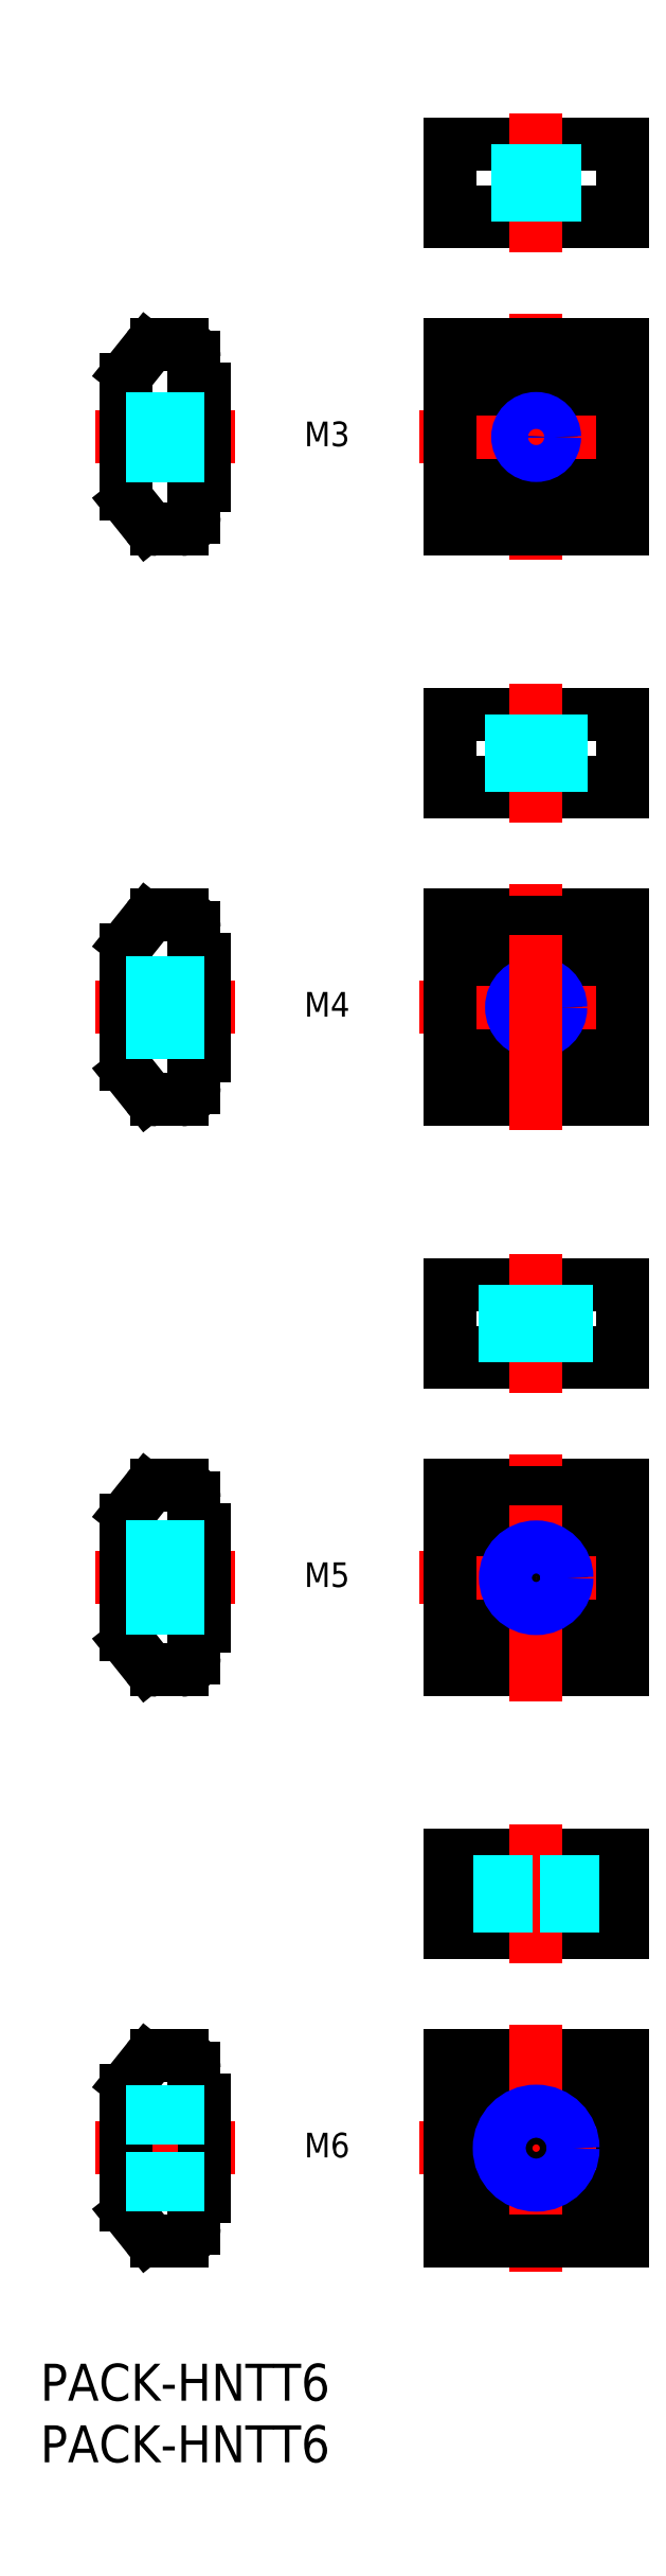
<metadata>
{"format":"dxf","ext":"dxf","renderer":"ezdxf+matplotlib","layout":"modelspace","background":"white","min_lineweight":24,"dpi":150}
</metadata>
<code>
0
SECTION
2
ENTITIES
0
INSERT
8
MSM_CONTINUOUS
2
*U54
10
0
20
0
30
0
0
INSERT
8
MSM_CONTINUOUS
2
*U55
10
0
20
0
30
0
0
LINE
8
MSM_CENTER
10
30.8
20
110.1
30
0
11
49.8
21
110.1
31
0
0
LINE
8
MSM_CONTINUOUS
10
47.3
20
102.6
30
0
11
47.3
21
117.6
31
0
0
LINE
8
MSM_CONTINUOUS
10
33.3
20
102.6
30
0
11
33.3
21
117.6
31
0
0
LINE
8
MSM_CONTINUOUS
10
47.3
20
102.6
30
0
11
33.3
21
102.6
31
0
0
LINE
8
MSM_CONTINUOUS
10
33.3
20
106.2
30
0
11
47.3
21
106.2
31
0
0
LINE
8
MSM_CONTINUOUS
10
33.3
20
114
30
0
11
47.3
21
114
31
0
0
LINE
8
MSM_CONTINUOUS
10
33.3
20
117.6
30
0
11
47.3
21
117.6
31
0
0
LINE
8
MSM_CENTER
10
30.8
20
63.8
30
0
11
49.8
21
63.8
31
0
0
LINE
8
MSM_CONTINUOUS
10
47.3
20
56.3
30
0
11
47.3
21
71.3
31
0
0
LINE
8
MSM_CONTINUOUS
10
33.3
20
56.3
30
0
11
33.3
21
71.3
31
0
0
LINE
8
MSM_CONTINUOUS
10
47.3
20
56.3
30
0
11
33.3
21
56.3
31
0
0
LINE
8
MSM_CONTINUOUS
10
33.3
20
59.9
30
0
11
47.3
21
59.9
31
0
0
LINE
8
MSM_CONTINUOUS
10
33.3
20
67.7
30
0
11
47.3
21
67.7
31
0
0
LINE
8
MSM_CONTINUOUS
10
33.3
20
71.3
30
0
11
47.3
21
71.3
31
0
0
LINE
8
MSM_CENTER
10
30.8
20
156.4
30
0
11
49.8
21
156.4
31
0
0
LINE
8
MSM_CENTER
10
40.3
20
146.4
30
0
11
40.3
21
166.4
31
0
0
LINE
8
MSM_CONTINUOUS
10
47.3
20
148.9
30
0
11
47.3
21
163.9
31
0
0
LINE
8
MSM_CONTINUOUS
10
33.3
20
148.9
30
0
11
33.3
21
163.9
31
0
0
LINE
8
MSM_CONTINUOUS
10
47.3
20
148.9
30
0
11
33.3
21
148.9
31
0
0
LINE
8
MSM_CONTINUOUS
10
33.3
20
152.5
30
0
11
47.3
21
152.5
31
0
0
LINE
8
MSM_CONTINUOUS
10
33.3
20
160.3
30
0
11
47.3
21
160.3
31
0
0
LINE
8
MSM_CONTINUOUS
10
33.3
20
163.9
30
0
11
47.3
21
163.9
31
0
0
LINE
8
MSM_CENTER
10
30.8
20
17.5
30
0
11
49.8
21
17.5
31
0
0
LINE
8
MSM_CONTINUOUS
10
33.3
20
13.6
30
0
11
47.3
21
13.6
31
0
0
LINE
8
MSM_CONTINUOUS
10
33.3
20
21.4
30
0
11
47.3
21
21.4
31
0
0
LINE
8
MSM_CONTINUOUS
10
33.3
20
25
30
0
11
47.3
21
25
31
0
0
LINE
8
MSM_CENTER
10
40.3
20
27.5
30
0
11
40.3
21
7.5
31
0
0
LINE
8
MSM_CONTINUOUS
10
47.3
20
10
30
0
11
47.3
21
25
31
0
0
LINE
8
MSM_CONTINUOUS
10
33.3
20
10
30
0
11
33.3
21
25
31
0
0
LINE
8
MSM_CONTINUOUS
10
47.3
20
10
30
0
11
33.3
21
10
31
0
0
CIRCLE
8
MSM_CONTINUOUS
10
40.3
20
156.4
30
0
40
1.23
0
CIRCLE
8
MSM_NARROW
10
40.3
20
156.4
30
0
40
1.5
0
CIRCLE
8
MSM_CONTINUOUS
10
40.3
20
110.1
30
0
40
1.621
0
CIRCLE
8
MSM_NARROW
10
40.3
20
110.1
30
0
40
2
0
LINE
8
MSM_CENTER
10
40.3
20
100.1
30
0
11
40.3
21
120.1
31
0
0
LINE
8
MSM_CENTER
10
40.3
20
53.8
30
0
11
40.3
21
73.8
31
0
0
CIRCLE
8
MSM_CONTINUOUS
10
40.3
20
63.8
30
0
40
2.067
0
CIRCLE
8
MSM_NARROW
10
40.3
20
63.8
30
0
40
2.5
0
CIRCLE
8
MSM_CONTINUOUS
10
40.3
20
17.5
30
0
40
2.458
0
CIRCLE
8
MSM_NARROW
10
40.3
20
17.5
30
0
40
3
0
TEXT
8
MSM_PART_NUMBER
10
21.63
20
62.8
30
0
40
2
1
M5
72
     4
11
23.3
21
63.8
31
0
0
TEXT
8
MSM_PART_NUMBER
10
21.63
20
109.1
30
0
40
2
1
M4
72
     4
11
23.3
21
110.1
31
0
0
TEXT
8
MSM_PART_NUMBER
10
21.63
20
155.4
30
0
40
2
1
M3
72
     4
11
23.3
21
156.4
31
0
0
TEXT
8
MSM_PART_NUMBER
10
21.63
20
16.5
30
0
40
2
1
M6
72
     4
11
23.3
21
17.5
31
0
0
LINE
8
MSM_CONTINUOUS
10
8.7
20
56.68
30
0
11
7.219
21
58.53
31
0
0
LINE
8
MSM_CONTINUOUS
10
12.5
20
57.3
30
0
11
12.5
21
59.9
31
0
0
ARC
8
MSM_CONTINUOUS
10
11.5
20
57.3
30
0
40
1
50
270
51
360
0
ARC
8
MSM_CONTINUOUS
10
9.481
20
57.3
30
0
40
1
50
218.7
51
270
0
LINE
8
MSM_CONTINUOUS
10
9.481
20
56.3
30
0
11
11.5
21
56.3
31
0
0
LINE
8
MSM_CENTER
10
4.5
20
63.8
30
0
11
15.8
21
63.8
31
0
0
ARC
8
MSM_CONTINUOUS
10
11.5
20
70.3
30
0
40
1
50
360
51
90
0
LINE
8
MSM_CONTINUOUS
10
13.3
20
59.9
30
0
11
13.3
21
67.7
31
0
0
LINE
8
MSM_CONTINUOUS
10
12.5
20
59.9
30
0
11
13.3
21
59.9
31
0
0
LINE
8
MSM_CONTINUOUS
10
12.5
20
67.7
30
0
11
12.5
21
70.3
31
0
0
LINE
8
MSM_CONTINUOUS
10
12.5
20
67.7
30
0
11
13.3
21
67.7
31
0
0
LINE
8
MSM_CONTINUOUS
10
7
20
59.15
30
0
11
7
21
68.45
31
0
0
ARC
8
MSM_CONTINUOUS
10
8
20
59.15
30
0
40
1
50
180
51
218.7
0
LINE
8
MSM_CONTINUOUS
10
7.219
20
69.07
30
0
11
8.7
21
70.92
31
0
0
ARC
8
MSM_CONTINUOUS
10
8
20
68.45
30
0
40
1
50
141.3
51
180
0
ARC
8
MSM_CONTINUOUS
10
9.481
20
70.3
30
0
40
1
50
90
51
141.3
0
LINE
8
MSM_CONTINUOUS
10
9.481
20
71.3
30
0
11
11.5
21
71.3
31
0
0
LINE
8
MSM_CONTINUOUS
10
8.7
20
103
30
0
11
7.219
21
104.8
31
0
0
LINE
8
MSM_CONTINUOUS
10
12.5
20
103.6
30
0
11
12.5
21
106.2
31
0
0
ARC
8
MSM_CONTINUOUS
10
11.5
20
103.6
30
0
40
1
50
270
51
360
0
ARC
8
MSM_CONTINUOUS
10
9.481
20
103.6
30
0
40
1
50
218.7
51
270
0
LINE
8
MSM_CONTINUOUS
10
9.481
20
102.6
30
0
11
11.5
21
102.6
31
0
0
LINE
8
MSM_CENTER
10
4.5
20
110.1
30
0
11
15.8
21
110.1
31
0
0
ARC
8
MSM_CONTINUOUS
10
11.5
20
116.6
30
0
40
1
50
360
51
90
0
LINE
8
MSM_CONTINUOUS
10
13.3
20
106.2
30
0
11
13.3
21
114
31
0
0
LINE
8
MSM_CONTINUOUS
10
12.5
20
106.2
30
0
11
13.3
21
106.2
31
0
0
LINE
8
MSM_CONTINUOUS
10
12.5
20
114
30
0
11
12.5
21
116.6
31
0
0
LINE
8
MSM_CONTINUOUS
10
12.5
20
114
30
0
11
13.3
21
114
31
0
0
LINE
8
MSM_CONTINUOUS
10
7
20
105.5
30
0
11
7
21
114.7
31
0
0
ARC
8
MSM_CONTINUOUS
10
8
20
105.5
30
0
40
1
50
180
51
218.7
0
LINE
8
MSM_CONTINUOUS
10
7.219
20
115.4
30
0
11
8.7
21
117.2
31
0
0
ARC
8
MSM_CONTINUOUS
10
8
20
114.7
30
0
40
1
50
141.3
51
180
0
ARC
8
MSM_CONTINUOUS
10
9.481
20
116.6
30
0
40
1
50
90
51
141.3
0
LINE
8
MSM_CONTINUOUS
10
9.481
20
117.6
30
0
11
11.5
21
117.6
31
0
0
LINE
8
MSM_CONTINUOUS
10
8.7
20
149.3
30
0
11
7.219
21
151.1
31
0
0
LINE
8
MSM_CONTINUOUS
10
12.5
20
149.9
30
0
11
12.5
21
152.5
31
0
0
ARC
8
MSM_CONTINUOUS
10
11.5
20
149.9
30
0
40
1
50
270
51
360
0
ARC
8
MSM_CONTINUOUS
10
9.481
20
149.9
30
0
40
1
50
218.7
51
270
0
LINE
8
MSM_CONTINUOUS
10
9.481
20
148.9
30
0
11
11.5
21
148.9
31
0
0
LINE
8
MSM_CENTER
10
4.5
20
156.4
30
0
11
15.8
21
156.4
31
0
0
ARC
8
MSM_CONTINUOUS
10
11.5
20
162.9
30
0
40
1
50
360
51
90
0
LINE
8
MSM_CONTINUOUS
10
13.3
20
152.5
30
0
11
13.3
21
160.3
31
0
0
LINE
8
MSM_CONTINUOUS
10
12.5
20
152.5
30
0
11
13.3
21
152.5
31
0
0
LINE
8
MSM_CONTINUOUS
10
12.5
20
160.3
30
0
11
12.5
21
162.9
31
0
0
LINE
8
MSM_CONTINUOUS
10
12.5
20
160.3
30
0
11
13.3
21
160.3
31
0
0
LINE
8
MSM_CONTINUOUS
10
7
20
151.8
30
0
11
7
21
161
31
0
0
ARC
8
MSM_CONTINUOUS
10
8
20
151.8
30
0
40
1
50
180
51
218.7
0
LINE
8
MSM_CONTINUOUS
10
7.219
20
161.7
30
0
11
8.7
21
163.5
31
0
0
ARC
8
MSM_CONTINUOUS
10
8
20
161
30
0
40
1
50
141.3
51
180
0
ARC
8
MSM_CONTINUOUS
10
9.481
20
162.9
30
0
40
1
50
90
51
141.3
0
LINE
8
MSM_CONTINUOUS
10
9.481
20
163.9
30
0
11
11.5
21
163.9
31
0
0
LINE
8
MSM_CONTINUOUS
10
8.7
20
10.38
30
0
11
7.219
21
12.23
31
0
0
LINE
8
MSM_CONTINUOUS
10
12.5
20
11
30
0
11
12.5
21
13.6
31
0
0
LINE
8
MSM_CENTER
10
4.5
20
17.5
30
0
11
15.8
21
17.5
31
0
0
ARC
8
MSM_CONTINUOUS
10
11.5
20
24
30
0
40
1
50
360
51
90
0
LINE
8
MSM_CONTINUOUS
10
13.3
20
13.6
30
0
11
13.3
21
21.4
31
0
0
LINE
8
MSM_CONTINUOUS
10
12.5
20
13.6
30
0
11
13.3
21
13.6
31
0
0
LINE
8
MSM_CONTINUOUS
10
12.5
20
21.4
30
0
11
12.5
21
24
31
0
0
LINE
8
MSM_CONTINUOUS
10
12.5
20
21.4
30
0
11
13.3
21
21.4
31
0
0
LINE
8
MSM_CONTINUOUS
10
7
20
12.85
30
0
11
7
21
22.15
31
0
0
ARC
8
MSM_CONTINUOUS
10
8
20
12.85
30
0
40
1
50
180
51
218.7
0
LINE
8
MSM_CONTINUOUS
10
7.219
20
22.77
30
0
11
8.7
21
24.62
31
0
0
ARC
8
MSM_CONTINUOUS
10
8
20
22.15
30
0
40
1
50
141.3
51
180
0
ARC
8
MSM_CONTINUOUS
10
9.481
20
24
30
0
40
1
50
90
51
141.3
0
LINE
8
MSM_CONTINUOUS
10
9.481
20
25
30
0
11
11.5
21
25
31
0
0
ARC
8
MSM_CONTINUOUS
10
11.5
20
11
30
0
40
1
50
270
51
360
0
ARC
8
MSM_CONTINUOUS
10
9.481
20
11
30
0
40
1
50
218.7
51
270
0
LINE
8
MSM_CONTINUOUS
10
9.481
20
10
30
0
11
11.5
21
10
31
0
0
LINE
8
MSM_DASHED
10
13.3
20
112.1
30
0
11
7
21
112.1
31
0
0
LINE
8
MSM_DASHED
10
13.3
20
108.5
30
0
11
7
21
108.5
31
0
0
LINE
8
MSM_DASHED
10
13.3
20
108.1
30
0
11
7
21
108.1
31
0
0
LINE
8
MSM_DASHED
10
13.3
20
111.7
30
0
11
7
21
111.7
31
0
0
LINE
8
MSM_DASHED
10
13.3
20
154.9
30
0
11
7
21
154.9
31
0
0
LINE
8
MSM_DASHED
10
13.3
20
157.9
30
0
11
7
21
157.9
31
0
0
LINE
8
MSM_DASHED
10
13.3
20
157.6
30
0
11
7
21
157.6
31
0
0
LINE
8
MSM_DASHED
10
13.3
20
20.5
30
0
11
7
21
20.5
31
0
0
LINE
8
MSM_DASHED
10
13.3
20
19.96
30
0
11
7
21
19.96
31
0
0
LINE
8
MSM_DASHED
10
13.3
20
61.3
30
0
11
7
21
61.3
31
0
0
LINE
8
MSM_DASHED
10
13.3
20
61.73
30
0
11
7
21
61.73
31
0
0
LINE
8
MSM_DASHED
10
13.3
20
65.87
30
0
11
7
21
65.87
31
0
0
LINE
8
MSM_DASHED
10
13.3
20
15.04
30
0
11
7
21
15.04
31
0
0
LINE
8
MSM_DASHED
10
13.3
20
66.3
30
0
11
7
21
66.3
31
0
0
LINE
8
MSM_DASHED
10
13.3
20
155.2
30
0
11
7
21
155.2
31
0
0
LINE
8
MSM_DASHED
10
13.3
20
14.5
30
0
11
7
21
14.5
31
0
0
LINE
8
MSM_CONTINUOUS
10
47.3
20
41.3
30
0
11
33.3
21
41.3
31
0
0
LINE
8
MSM_CONTINUOUS
10
47.3
20
35.8
30
0
11
33.3
21
35.8
31
0
0
LINE
8
MSM_CONTINUOUS
10
47.3
20
35
30
0
11
33.3
21
35
31
0
0
LINE
8
MSM_CONTINUOUS
10
33.3
20
35
30
0
11
33.3
21
41.3
31
0
0
LINE
8
MSM_CONTINUOUS
10
47.3
20
35
30
0
11
47.3
21
41.3
31
0
0
LINE
8
MSM_CENTER
10
40.3
20
43.8
30
0
11
40.3
21
32.5
31
0
0
LINE
8
MSM_DASHED
10
43.3
20
35
30
0
11
43.3
21
41.3
31
0
0
LINE
8
MSM_DASHED
10
42.76
20
35
30
0
11
42.76
21
41.3
31
0
0
LINE
8
MSM_DASHED
10
37.84
20
35
30
0
11
37.84
21
41.3
31
0
0
LINE
8
MSM_DASHED
10
37.3
20
35
30
0
11
37.3
21
41.3
31
0
0
LINE
8
MSM_CONTINUOUS
10
33.3
20
81.3
30
0
11
33.3
21
87.6
31
0
0
LINE
8
MSM_CONTINUOUS
10
47.3
20
81.3
30
0
11
47.3
21
87.6
31
0
0
LINE
8
MSM_CONTINUOUS
10
47.3
20
87.6
30
0
11
33.3
21
87.6
31
0
0
LINE
8
MSM_CONTINUOUS
10
47.3
20
82.1
30
0
11
33.3
21
82.1
31
0
0
LINE
8
MSM_CONTINUOUS
10
47.3
20
81.3
30
0
11
33.3
21
81.3
31
0
0
LINE
8
MSM_CENTER
10
40.3
20
90.1
30
0
11
40.3
21
78.8
31
0
0
LINE
8
MSM_DASHED
10
37.8
20
81.3
30
0
11
37.8
21
87.6
31
0
0
LINE
8
MSM_DASHED
10
38.23
20
81.3
30
0
11
38.23
21
87.6
31
0
0
LINE
8
MSM_DASHED
10
42.37
20
81.3
30
0
11
42.37
21
87.6
31
0
0
LINE
8
MSM_DASHED
10
42.8
20
81.3
30
0
11
42.8
21
87.6
31
0
0
LINE
8
MSM_CONTINUOUS
10
33.3
20
127.6
30
0
11
33.3
21
133.9
31
0
0
LINE
8
MSM_CONTINUOUS
10
47.3
20
127.6
30
0
11
47.3
21
133.9
31
0
0
LINE
8
MSM_CONTINUOUS
10
47.3
20
133.9
30
0
11
33.3
21
133.9
31
0
0
LINE
8
MSM_CONTINUOUS
10
47.3
20
128.4
30
0
11
33.3
21
128.4
31
0
0
LINE
8
MSM_CONTINUOUS
10
47.3
20
127.6
30
0
11
33.3
21
127.6
31
0
0
LINE
8
MSM_CENTER
10
40.3
20
136.4
30
0
11
40.3
21
125.1
31
0
0
LINE
8
MSM_DASHED
10
42.3
20
127.6
30
0
11
42.3
21
133.9
31
0
0
LINE
8
MSM_DASHED
10
38.68
20
127.6
30
0
11
38.68
21
133.9
31
0
0
LINE
8
MSM_DASHED
10
38.3
20
127.6
30
0
11
38.3
21
133.9
31
0
0
LINE
8
MSM_DASHED
10
41.92
20
127.6
30
0
11
41.92
21
133.9
31
0
0
LINE
8
MSM_CONTINUOUS
10
33.3
20
173.9
30
0
11
33.3
21
180.2
31
0
0
LINE
8
MSM_CONTINUOUS
10
47.3
20
173.9
30
0
11
47.3
21
180.2
31
0
0
LINE
8
MSM_CONTINUOUS
10
47.3
20
180.2
30
0
11
33.3
21
180.2
31
0
0
LINE
8
MSM_CONTINUOUS
10
47.3
20
174.7
30
0
11
33.3
21
174.7
31
0
0
LINE
8
MSM_CONTINUOUS
10
47.3
20
173.9
30
0
11
33.3
21
173.9
31
0
0
LINE
8
MSM_CENTER
10
40.3
20
182.7
30
0
11
40.3
21
171.4
31
0
0
LINE
8
MSM_DASHED
10
38.8
20
173.9
30
0
11
38.8
21
180.2
31
0
0
LINE
8
MSM_DASHED
10
41.8
20
173.9
30
0
11
41.8
21
180.2
31
0
0
LINE
8
MSM_DASHED
10
41.53
20
173.9
30
0
11
41.53
21
180.2
31
0
0
LINE
8
MSM_DASHED
10
39.07
20
173.9
30
0
11
39.07
21
180.2
31
0
0
ENDSEC
0
EOF

</code>
